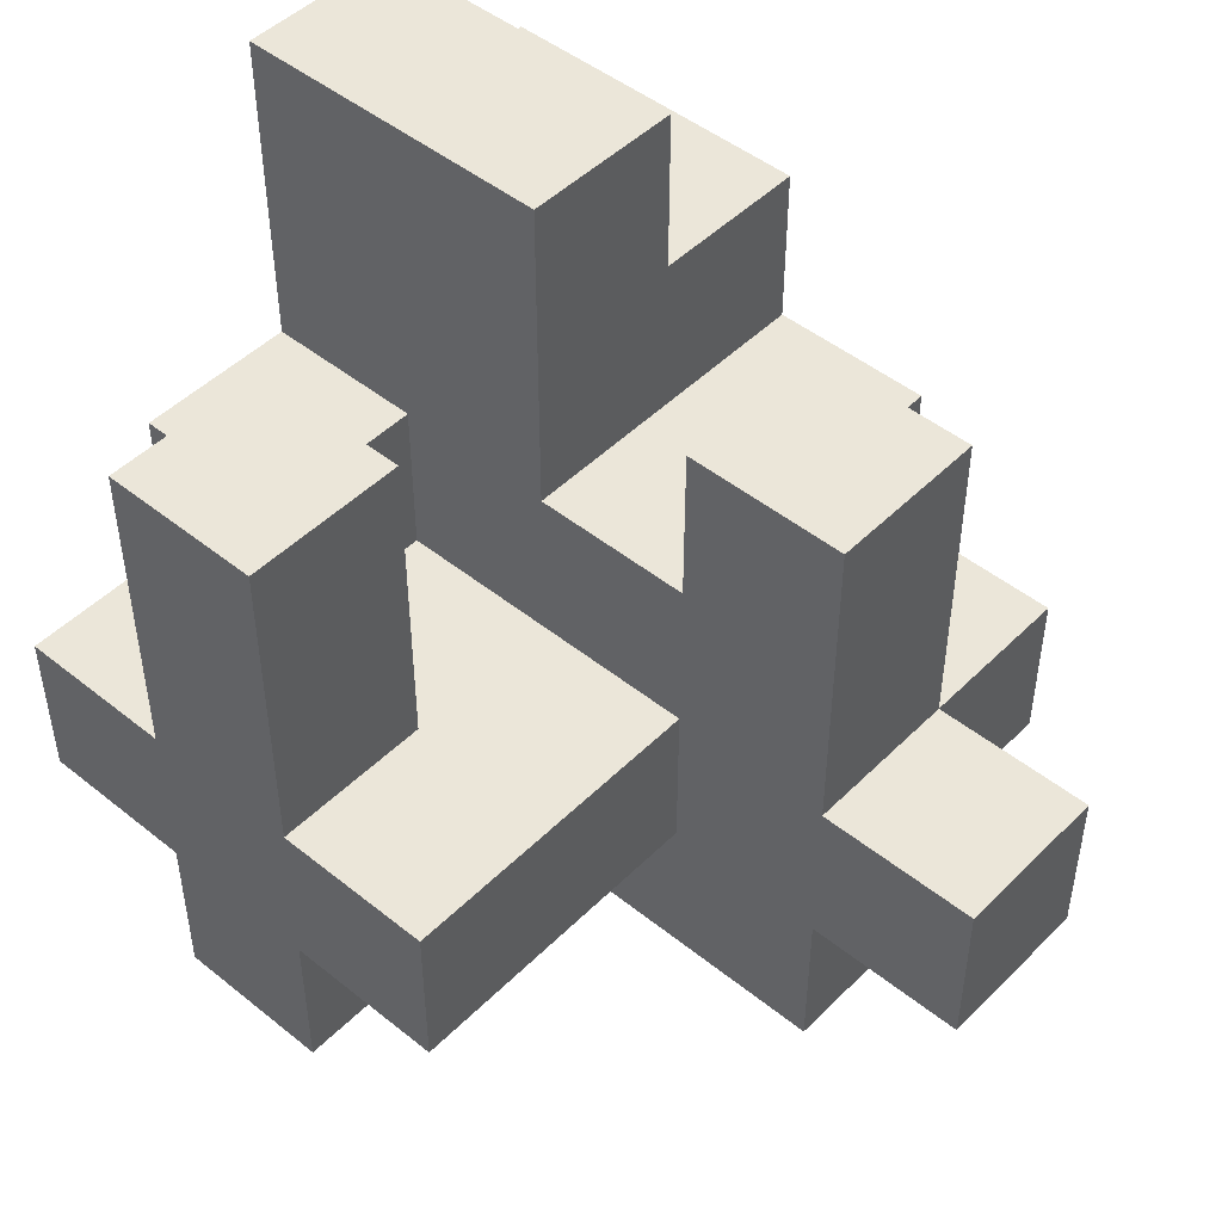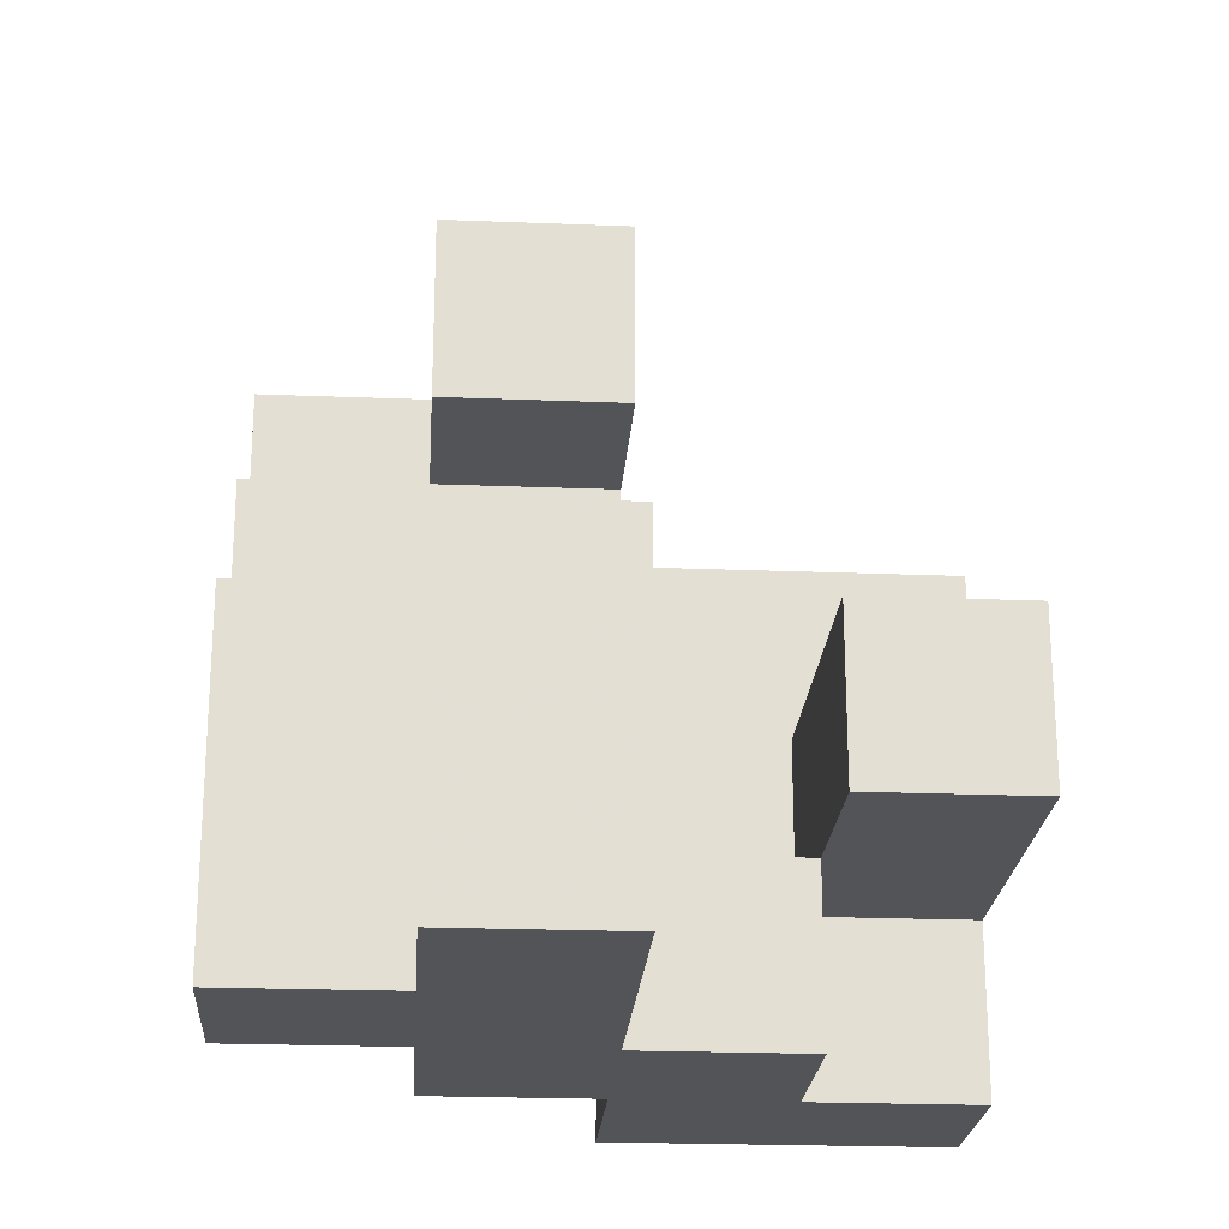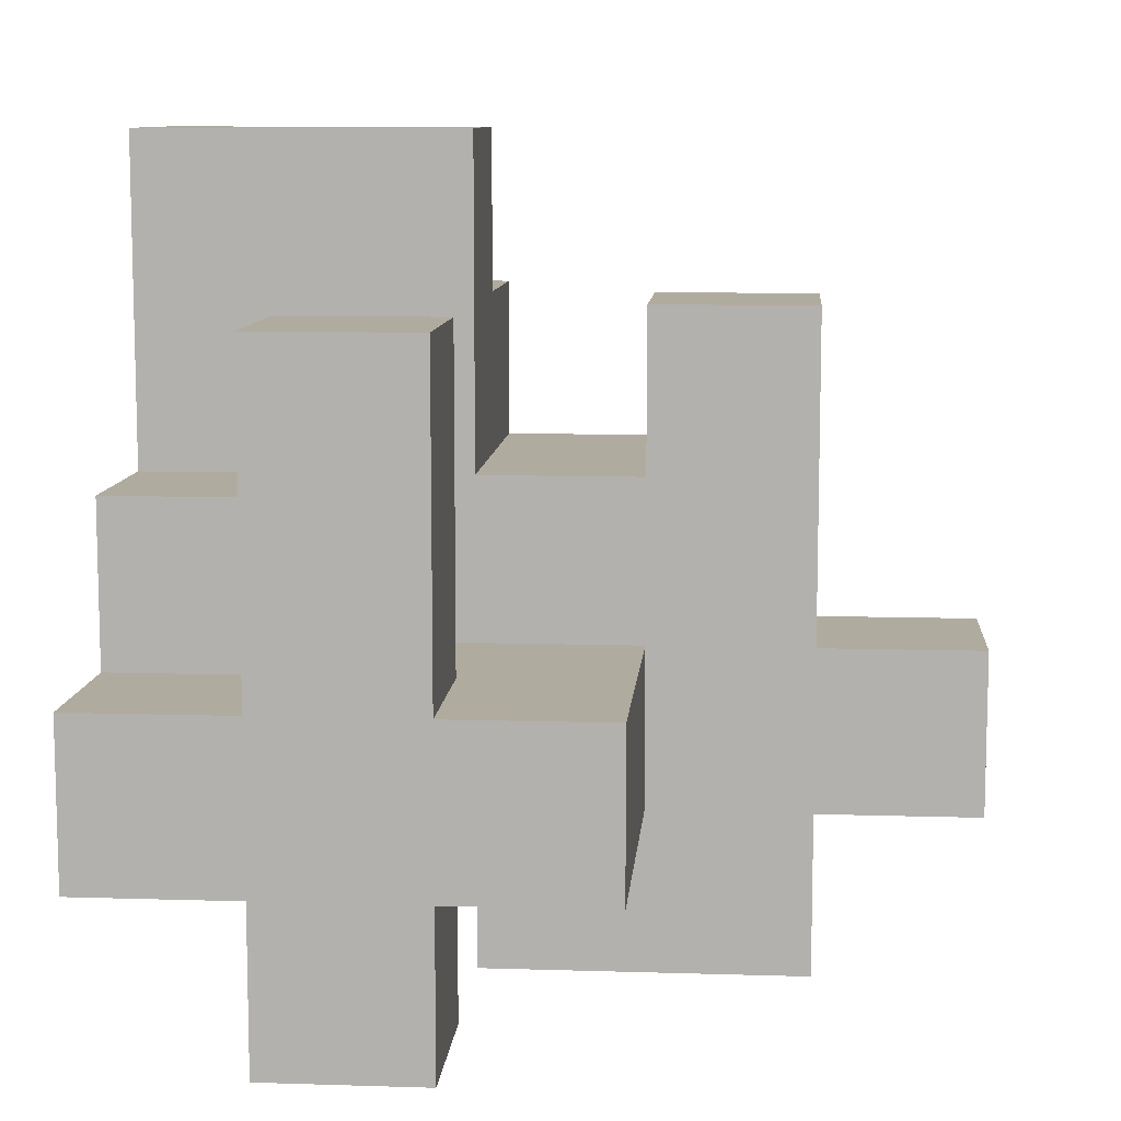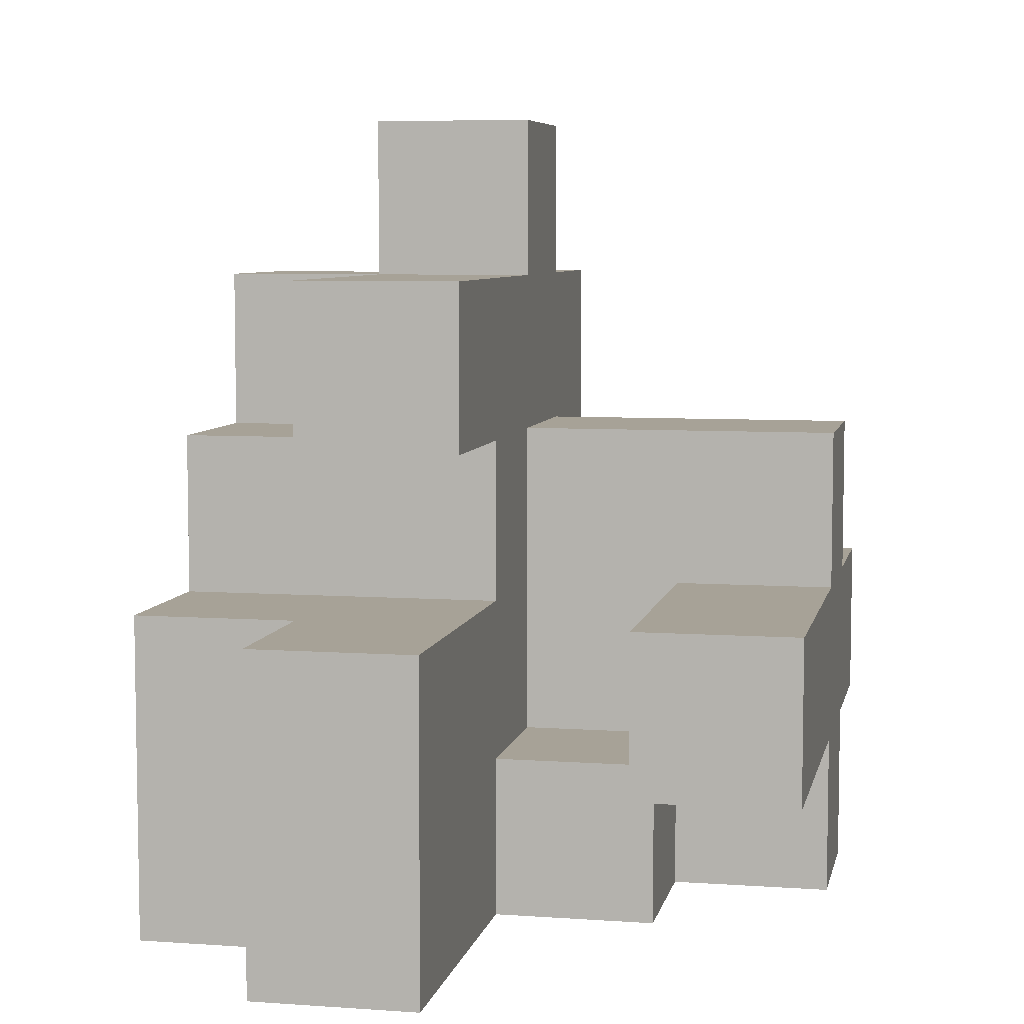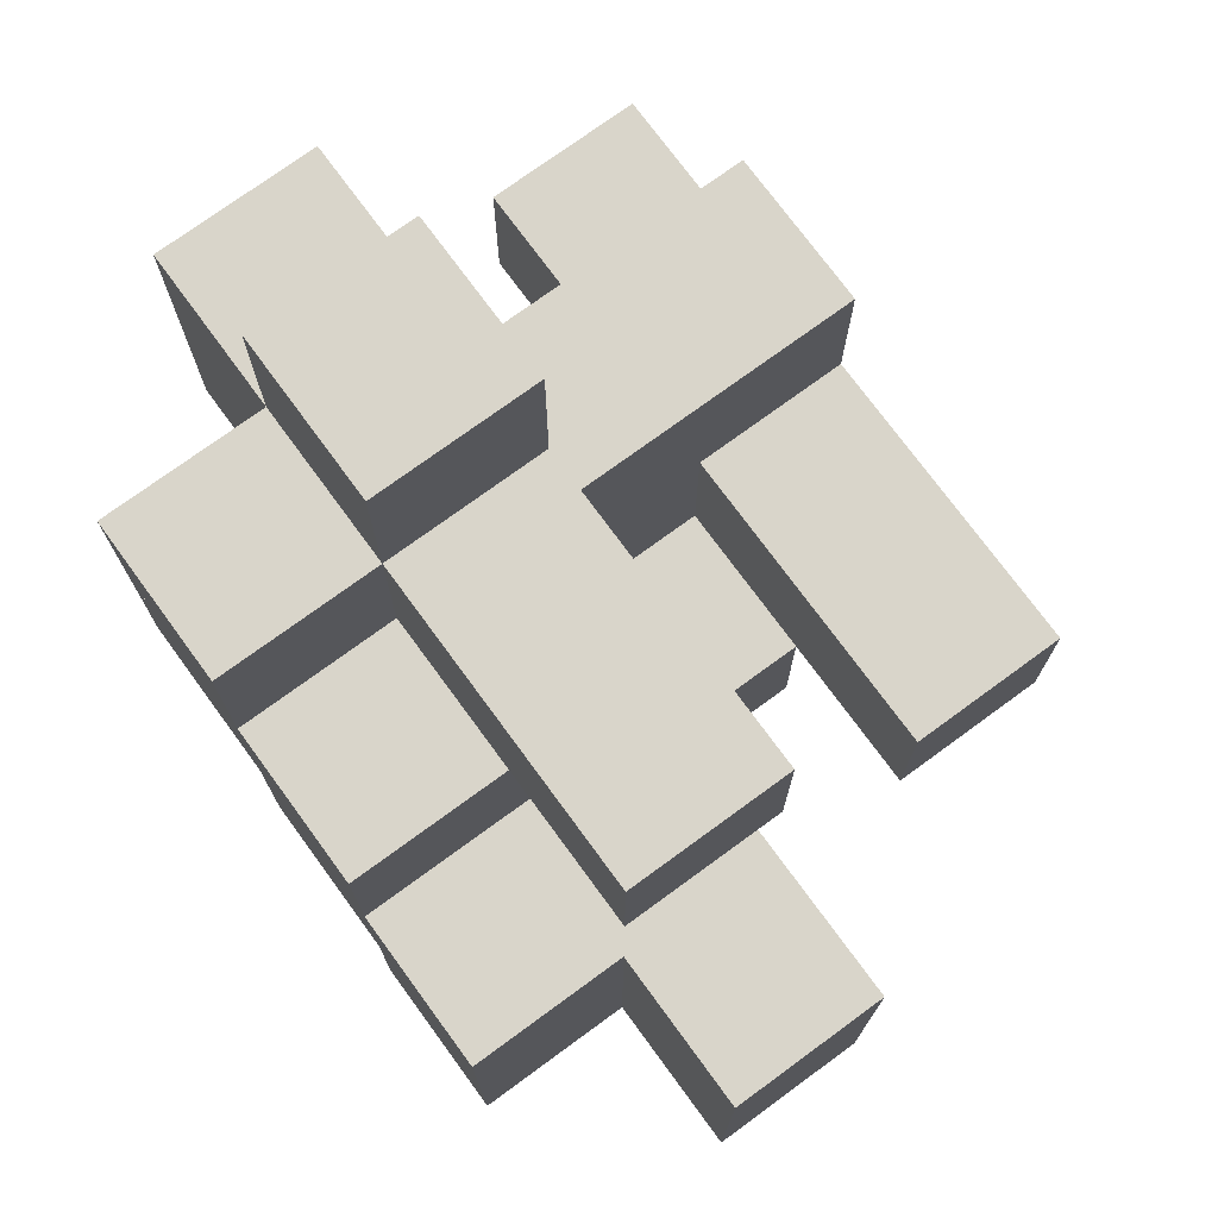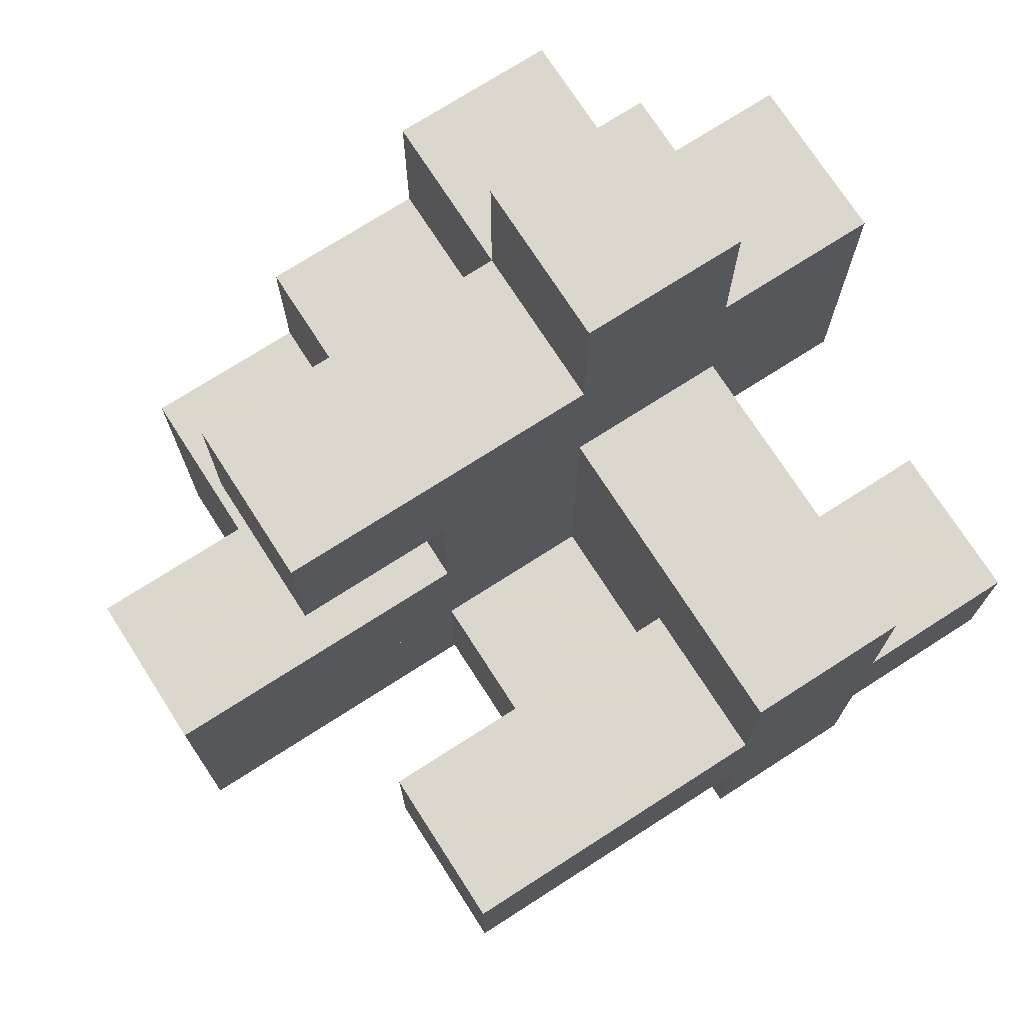
<metadata>
{"format":"obj","ext":"obj","renderer":"f3d","projection":"perspective","resolution":1024,"background":"white","views":[{"elev":47.6,"azim":132.1,"up":"+Z"},{"elev":-22.8,"azim":-3.9,"up":"+Y"},{"elev":9.7,"azim":94.6,"up":"+Z"},{"elev":6.6,"azim":11.7,"up":"+Y"},{"elev":74.5,"azim":-36.2,"up":"+Y"},{"elev":73.4,"azim":57.3,"up":"+Y"}]}
</metadata>
<code>
o iter_5
v 1.2 1.3 1
v 1.2 1.3 1.1
v 1.3 1.3 1.1
v 1.3 1.3 1
v 1.2 1.4 1
v 1.2 1.4 1.1
v 1.3 1.4 1.1
v 1.3 1.4 1
v 1.2 1.4 1
v 1.2 1.4 1.1
v 1.3 1.4 1.1
v 1.3 1.4 1
v 1.2 1.5 1
v 1.2 1.5 1.1
v 1.3 1.5 1.1
v 1.3 1.5 1
v 1.4 1.2 1
v 1.4 1.2 1.1
v 1.5 1.2 1.1
v 1.5 1.2 1
v 1.4 1.3 1
v 1.4 1.3 1.1
v 1.5 1.3 1.1
v 1.5 1.3 1
v 1.1 1.3 1.1
v 1.1 1.3 1.2
v 1.2 1.3 1.2
v 1.2 1.3 1.1
v 1.1 1.4 1.1
v 1.1 1.4 1.2
v 1.2 1.4 1.2
v 1.2 1.4 1.1
v 1.1 1.4 1.1
v 1.1 1.4 1.2
v 1.2 1.4 1.2
v 1.2 1.4 1.1
v 1.1 1.5 1.1
v 1.1 1.5 1.2
v 1.2 1.5 1.2
v 1.2 1.5 1.1
v 1.2 1.2 1.1
v 1.2 1.2 1.2
v 1.3 1.2 1.2
v 1.3 1.2 1.1
v 1.2 1.3 1.1
v 1.2 1.3 1.2
v 1.3 1.3 1.2
v 1.3 1.3 1.1
v 1.2 1.3 1.1
v 1.2 1.3 1.2
v 1.3 1.3 1.2
v 1.3 1.3 1.1
v 1.2 1.4 1.1
v 1.2 1.4 1.2
v 1.3 1.4 1.2
v 1.3 1.4 1.1
v 1.2 1.4 1.1
v 1.2 1.4 1.2
v 1.3 1.4 1.2
v 1.3 1.4 1.1
v 1.2 1.5 1.1
v 1.2 1.5 1.2
v 1.3 1.5 1.2
v 1.3 1.5 1.1
v 1.2 1.5 1.1
v 1.2 1.5 1.2
v 1.3 1.5 1.2
v 1.3 1.5 1.1
v 1.2 1.6 1.1
v 1.2 1.6 1.2
v 1.3 1.6 1.2
v 1.3 1.6 1.1
v 1.3 1.1 1.1
v 1.3 1.1 1.2
v 1.4 1.1 1.2
v 1.4 1.1 1.1
v 1.3 1.2 1.1
v 1.3 1.2 1.2
v 1.4 1.2 1.2
v 1.4 1.2 1.1
v 1.3 1.2 1.1
v 1.3 1.2 1.2
v 1.4 1.2 1.2
v 1.4 1.2 1.1
v 1.3 1.3 1.1
v 1.3 1.3 1.2
v 1.4 1.3 1.2
v 1.4 1.3 1.1
v 1.3 1.3 1.1
v 1.3 1.3 1.2
v 1.4 1.3 1.2
v 1.4 1.3 1.1
v 1.3 1.4 1.1
v 1.3 1.4 1.2
v 1.4 1.4 1.2
v 1.4 1.4 1.1
v 1.4 1.1 1.1
v 1.4 1.1 1.2
v 1.5 1.1 1.2
v 1.5 1.1 1.1
v 1.4 1.2 1.1
v 1.4 1.2 1.2
v 1.5 1.2 1.2
v 1.5 1.2 1.1
v 1.4 1.2 1.1
v 1.4 1.2 1.2
v 1.5 1.2 1.2
v 1.5 1.2 1.1
v 1.4 1.3 1.1
v 1.4 1.3 1.2
v 1.5 1.3 1.2
v 1.5 1.3 1.1
v 1.4 1.3 1.1
v 1.4 1.3 1.2
v 1.5 1.3 1.2
v 1.5 1.3 1.1
v 1.4 1.4 1.1
v 1.4 1.4 1.2
v 1.5 1.4 1.2
v 1.5 1.4 1.1
v 1.1 1.2 1.2
v 1.1 1.2 1.3
v 1.2 1.2 1.3
v 1.2 1.2 1.2
v 1.1 1.3 1.2
v 1.1 1.3 1.3
v 1.2 1.3 1.3
v 1.2 1.3 1.2
v 1.1 1.3 1.2
v 1.1 1.3 1.3
v 1.2 1.3 1.3
v 1.2 1.3 1.2
v 1.1 1.4 1.2
v 1.1 1.4 1.3
v 1.2 1.4 1.3
v 1.2 1.4 1.2
v 1.2 1.1 1.2
v 1.2 1.1 1.3
v 1.3 1.1 1.3
v 1.3 1.1 1.2
v 1.2 1.2 1.2
v 1.2 1.2 1.3
v 1.3 1.2 1.3
v 1.3 1.2 1.2
v 1.2 1.2 1.2
v 1.2 1.2 1.3
v 1.3 1.2 1.3
v 1.3 1.2 1.2
v 1.2 1.3 1.2
v 1.2 1.3 1.3
v 1.3 1.3 1.3
v 1.3 1.3 1.2
v 1.2 1.3 1.2
v 1.2 1.3 1.3
v 1.3 1.3 1.3
v 1.3 1.3 1.2
v 1.2 1.4 1.2
v 1.2 1.4 1.3
v 1.3 1.4 1.3
v 1.3 1.4 1.2
v 1.2 1.4 1.2
v 1.2 1.4 1.3
v 1.3 1.4 1.3
v 1.3 1.4 1.2
v 1.2 1.5 1.2
v 1.2 1.5 1.3
v 1.3 1.5 1.3
v 1.3 1.5 1.2
v 1.3 1.1 1.2
v 1.3 1.1 1.3
v 1.4 1.1 1.3
v 1.4 1.1 1.2
v 1.3 1.2 1.2
v 1.3 1.2 1.3
v 1.4 1.2 1.3
v 1.4 1.2 1.2
v 1.4 1.2 1.2
v 1.4 1.2 1.3
v 1.5 1.2 1.3
v 1.5 1.2 1.2
v 1.4 1.3 1.2
v 1.4 1.3 1.3
v 1.5 1.3 1.3
v 1.5 1.3 1.2
v 1.1 1.1 1.3
v 1.1 1.1 1.4
v 1.2 1.1 1.4
v 1.2 1.1 1.3
v 1.1 1.2 1.3
v 1.1 1.2 1.4
v 1.2 1.2 1.4
v 1.2 1.2 1.3
v 1.1 1.2 1.3
v 1.1 1.2 1.4
v 1.2 1.2 1.4
v 1.2 1.2 1.3
v 1.1 1.3 1.3
v 1.1 1.3 1.4
v 1.2 1.3 1.4
v 1.2 1.3 1.3
v 1.2 1.1 1.3
v 1.2 1.1 1.4
v 1.3 1.1 1.4
v 1.3 1.1 1.3
v 1.2 1.2 1.3
v 1.2 1.2 1.4
v 1.3 1.2 1.4
v 1.3 1.2 1.3
v 1.2 1.2 1.3
v 1.2 1.2 1.4
v 1.3 1.2 1.4
v 1.3 1.2 1.3
v 1.2 1.3 1.3
v 1.2 1.3 1.4
v 1.3 1.3 1.4
v 1.3 1.3 1.3
v 1.2 1.4 1.3
v 1.2 1.4 1.4
v 1.3 1.4 1.4
v 1.3 1.4 1.3
v 1.2 1.5 1.3
v 1.2 1.5 1.4
v 1.3 1.5 1.4
v 1.3 1.5 1.3
v 1.4 1.2 1.3
v 1.4 1.2 1.4
v 1.5 1.2 1.4
v 1.5 1.2 1.3
v 1.4 1.3 1.3
v 1.4 1.3 1.4
v 1.5 1.3 1.4
v 1.5 1.3 1.3
v 1.2 1.1 1.4
v 1.2 1.1 1.5
v 1.3 1.1 1.5
v 1.3 1.1 1.4
v 1.2 1.2 1.4
v 1.2 1.2 1.5
v 1.3 1.2 1.5
v 1.3 1.2 1.4
v 1.2 1.2 1.4
v 1.2 1.2 1.5
v 1.3 1.2 1.5
v 1.3 1.2 1.4
v 1.2 1.3 1.4
v 1.2 1.3 1.5
v 1.3 1.3 1.5
v 1.3 1.3 1.4
f 1 2 3
f 3 4 1
f 5 6 7
f 7 8 5
f 1 2 6
f 6 5 1
f 4 3 7
f 7 8 4
f 1 5 8
f 8 4 1
f 2 6 7
f 7 3 2
f 9 10 11
f 11 12 9
f 13 14 15
f 15 16 13
f 9 10 14
f 14 13 9
f 12 11 15
f 15 16 12
f 9 13 16
f 16 12 9
f 10 14 15
f 15 11 10
f 17 18 19
f 19 20 17
f 21 22 23
f 23 24 21
f 17 18 22
f 22 21 17
f 20 19 23
f 23 24 20
f 17 21 24
f 24 20 17
f 18 22 23
f 23 19 18
f 25 26 27
f 27 28 25
f 29 30 31
f 31 32 29
f 25 26 30
f 30 29 25
f 28 27 31
f 31 32 28
f 25 29 32
f 32 28 25
f 26 30 31
f 31 27 26
f 33 34 35
f 35 36 33
f 37 38 39
f 39 40 37
f 33 34 38
f 38 37 33
f 36 35 39
f 39 40 36
f 33 37 40
f 40 36 33
f 34 38 39
f 39 35 34
f 41 42 43
f 43 44 41
f 45 46 47
f 47 48 45
f 41 42 46
f 46 45 41
f 44 43 47
f 47 48 44
f 41 45 48
f 48 44 41
f 42 46 47
f 47 43 42
f 49 50 51
f 51 52 49
f 53 54 55
f 55 56 53
f 49 50 54
f 54 53 49
f 52 51 55
f 55 56 52
f 49 53 56
f 56 52 49
f 50 54 55
f 55 51 50
f 57 58 59
f 59 60 57
f 61 62 63
f 63 64 61
f 57 58 62
f 62 61 57
f 60 59 63
f 63 64 60
f 57 61 64
f 64 60 57
f 58 62 63
f 63 59 58
f 65 66 67
f 67 68 65
f 69 70 71
f 71 72 69
f 65 66 70
f 70 69 65
f 68 67 71
f 71 72 68
f 65 69 72
f 72 68 65
f 66 70 71
f 71 67 66
f 73 74 75
f 75 76 73
f 77 78 79
f 79 80 77
f 73 74 78
f 78 77 73
f 76 75 79
f 79 80 76
f 73 77 80
f 80 76 73
f 74 78 79
f 79 75 74
f 81 82 83
f 83 84 81
f 85 86 87
f 87 88 85
f 81 82 86
f 86 85 81
f 84 83 87
f 87 88 84
f 81 85 88
f 88 84 81
f 82 86 87
f 87 83 82
f 89 90 91
f 91 92 89
f 93 94 95
f 95 96 93
f 89 90 94
f 94 93 89
f 92 91 95
f 95 96 92
f 89 93 96
f 96 92 89
f 90 94 95
f 95 91 90
f 97 98 99
f 99 100 97
f 101 102 103
f 103 104 101
f 97 98 102
f 102 101 97
f 100 99 103
f 103 104 100
f 97 101 104
f 104 100 97
f 98 102 103
f 103 99 98
f 105 106 107
f 107 108 105
f 109 110 111
f 111 112 109
f 105 106 110
f 110 109 105
f 108 107 111
f 111 112 108
f 105 109 112
f 112 108 105
f 106 110 111
f 111 107 106
f 113 114 115
f 115 116 113
f 117 118 119
f 119 120 117
f 113 114 118
f 118 117 113
f 116 115 119
f 119 120 116
f 113 117 120
f 120 116 113
f 114 118 119
f 119 115 114
f 121 122 123
f 123 124 121
f 125 126 127
f 127 128 125
f 121 122 126
f 126 125 121
f 124 123 127
f 127 128 124
f 121 125 128
f 128 124 121
f 122 126 127
f 127 123 122
f 129 130 131
f 131 132 129
f 133 134 135
f 135 136 133
f 129 130 134
f 134 133 129
f 132 131 135
f 135 136 132
f 129 133 136
f 136 132 129
f 130 134 135
f 135 131 130
f 137 138 139
f 139 140 137
f 141 142 143
f 143 144 141
f 137 138 142
f 142 141 137
f 140 139 143
f 143 144 140
f 137 141 144
f 144 140 137
f 138 142 143
f 143 139 138
f 145 146 147
f 147 148 145
f 149 150 151
f 151 152 149
f 145 146 150
f 150 149 145
f 148 147 151
f 151 152 148
f 145 149 152
f 152 148 145
f 146 150 151
f 151 147 146
f 153 154 155
f 155 156 153
f 157 158 159
f 159 160 157
f 153 154 158
f 158 157 153
f 156 155 159
f 159 160 156
f 153 157 160
f 160 156 153
f 154 158 159
f 159 155 154
f 161 162 163
f 163 164 161
f 165 166 167
f 167 168 165
f 161 162 166
f 166 165 161
f 164 163 167
f 167 168 164
f 161 165 168
f 168 164 161
f 162 166 167
f 167 163 162
f 169 170 171
f 171 172 169
f 173 174 175
f 175 176 173
f 169 170 174
f 174 173 169
f 172 171 175
f 175 176 172
f 169 173 176
f 176 172 169
f 170 174 175
f 175 171 170
f 177 178 179
f 179 180 177
f 181 182 183
f 183 184 181
f 177 178 182
f 182 181 177
f 180 179 183
f 183 184 180
f 177 181 184
f 184 180 177
f 178 182 183
f 183 179 178
f 185 186 187
f 187 188 185
f 189 190 191
f 191 192 189
f 185 186 190
f 190 189 185
f 188 187 191
f 191 192 188
f 185 189 192
f 192 188 185
f 186 190 191
f 191 187 186
f 193 194 195
f 195 196 193
f 197 198 199
f 199 200 197
f 193 194 198
f 198 197 193
f 196 195 199
f 199 200 196
f 193 197 200
f 200 196 193
f 194 198 199
f 199 195 194
f 201 202 203
f 203 204 201
f 205 206 207
f 207 208 205
f 201 202 206
f 206 205 201
f 204 203 207
f 207 208 204
f 201 205 208
f 208 204 201
f 202 206 207
f 207 203 202
f 209 210 211
f 211 212 209
f 213 214 215
f 215 216 213
f 209 210 214
f 214 213 209
f 212 211 215
f 215 216 212
f 209 213 216
f 216 212 209
f 210 214 215
f 215 211 210
f 217 218 219
f 219 220 217
f 221 222 223
f 223 224 221
f 217 218 222
f 222 221 217
f 220 219 223
f 223 224 220
f 217 221 224
f 224 220 217
f 218 222 223
f 223 219 218
f 225 226 227
f 227 228 225
f 229 230 231
f 231 232 229
f 225 226 230
f 230 229 225
f 228 227 231
f 231 232 228
f 225 229 232
f 232 228 225
f 226 230 231
f 231 227 226
f 233 234 235
f 235 236 233
f 237 238 239
f 239 240 237
f 233 234 238
f 238 237 233
f 236 235 239
f 239 240 236
f 233 237 240
f 240 236 233
f 234 238 239
f 239 235 234
f 241 242 243
f 243 244 241
f 245 246 247
f 247 248 245
f 241 242 246
f 246 245 241
f 244 243 247
f 247 248 244
f 241 245 248
f 248 244 241
f 242 246 247
f 247 243 242

</code>
